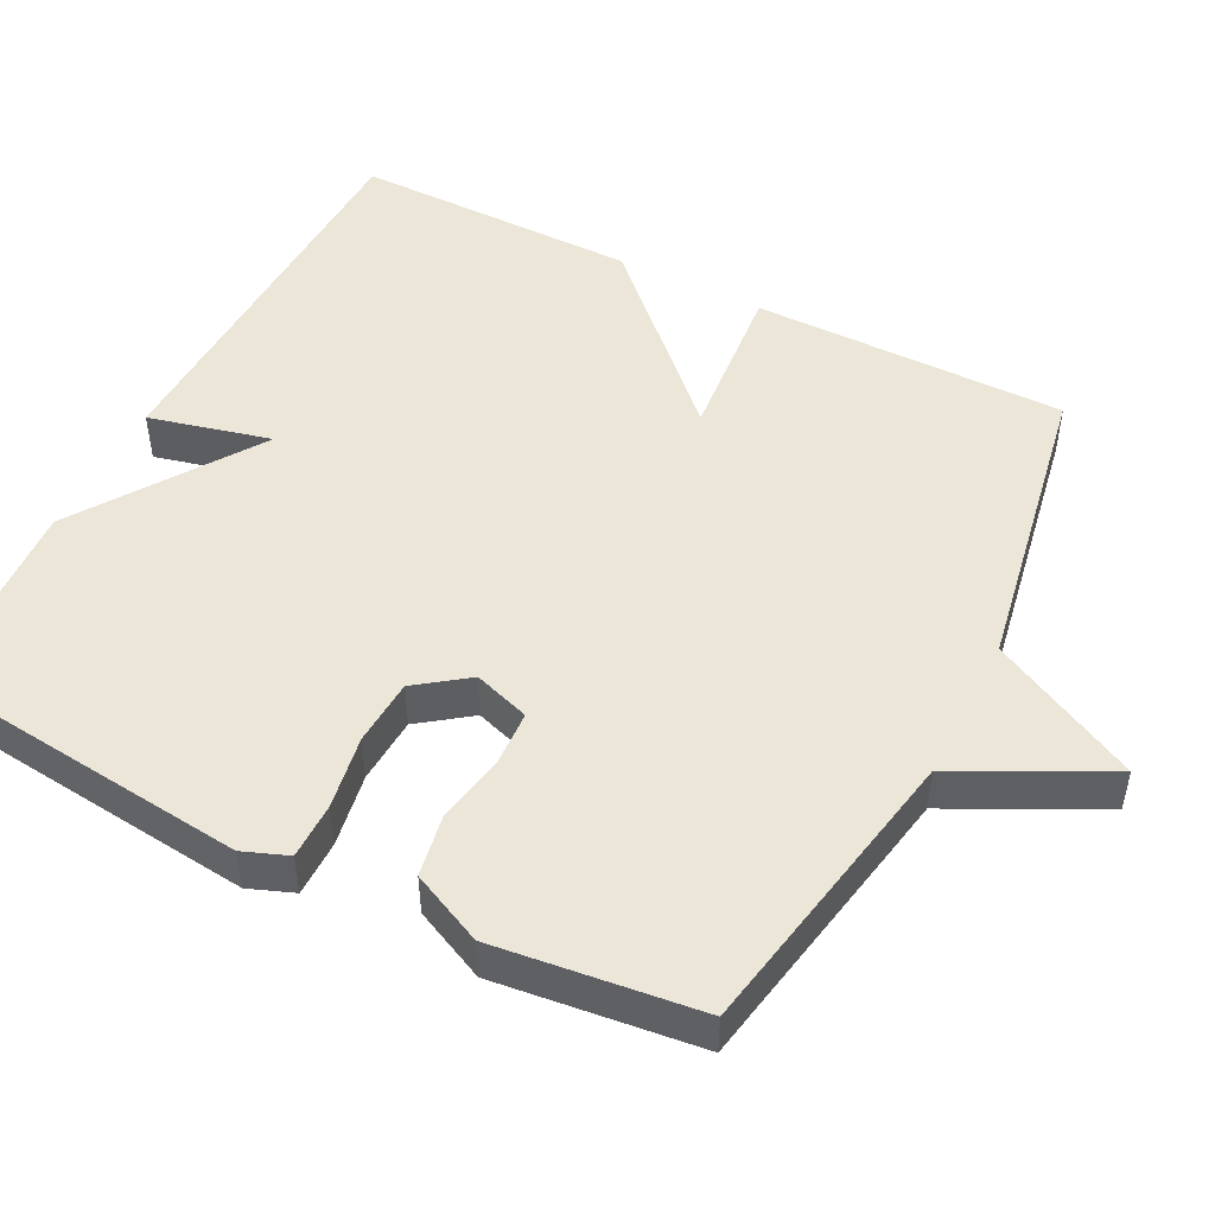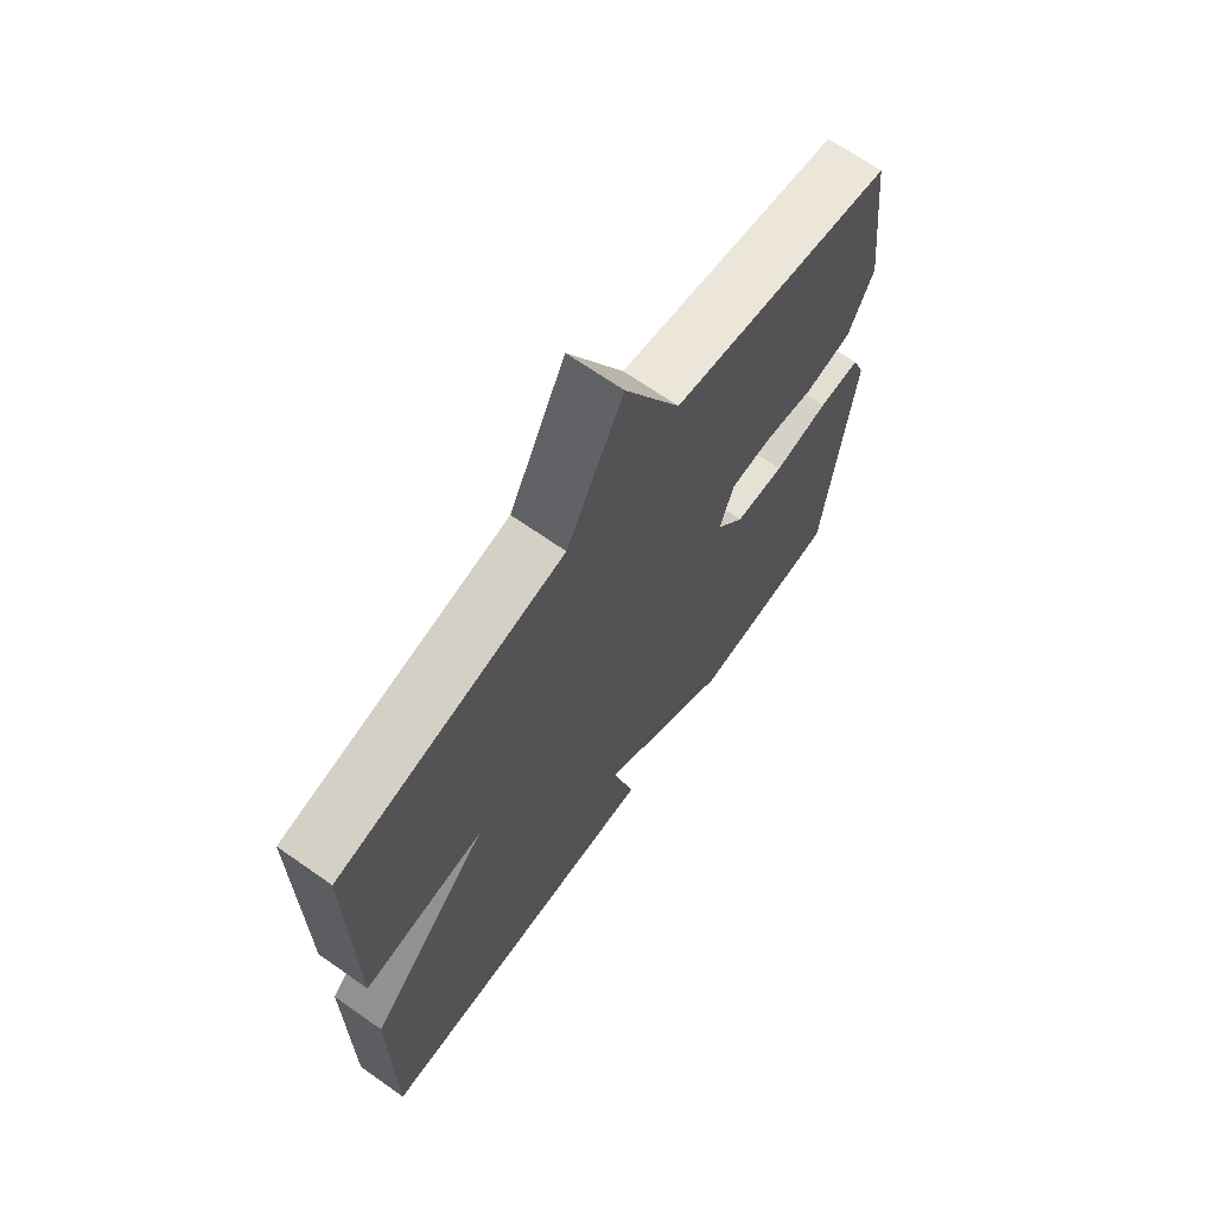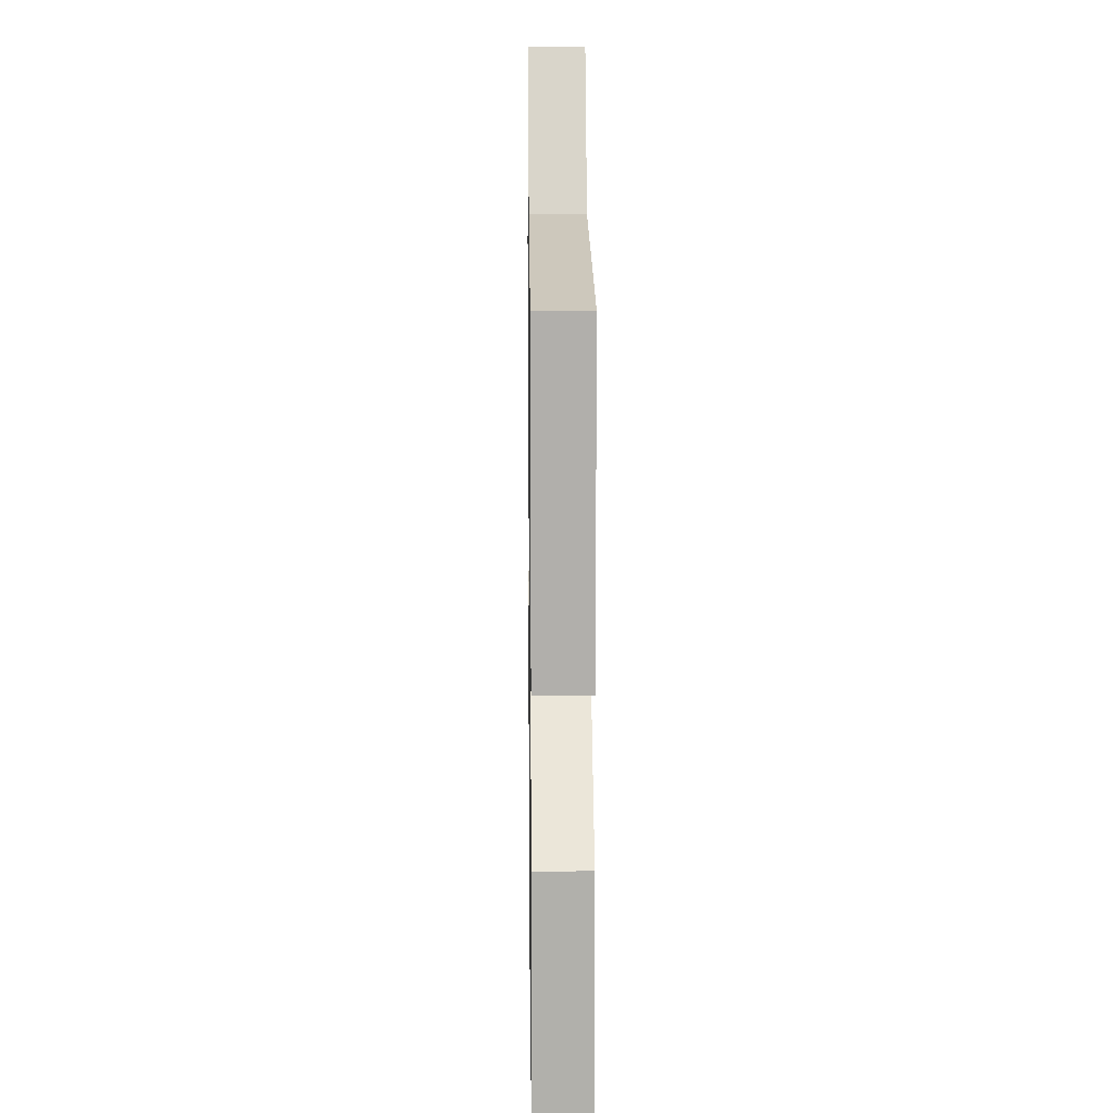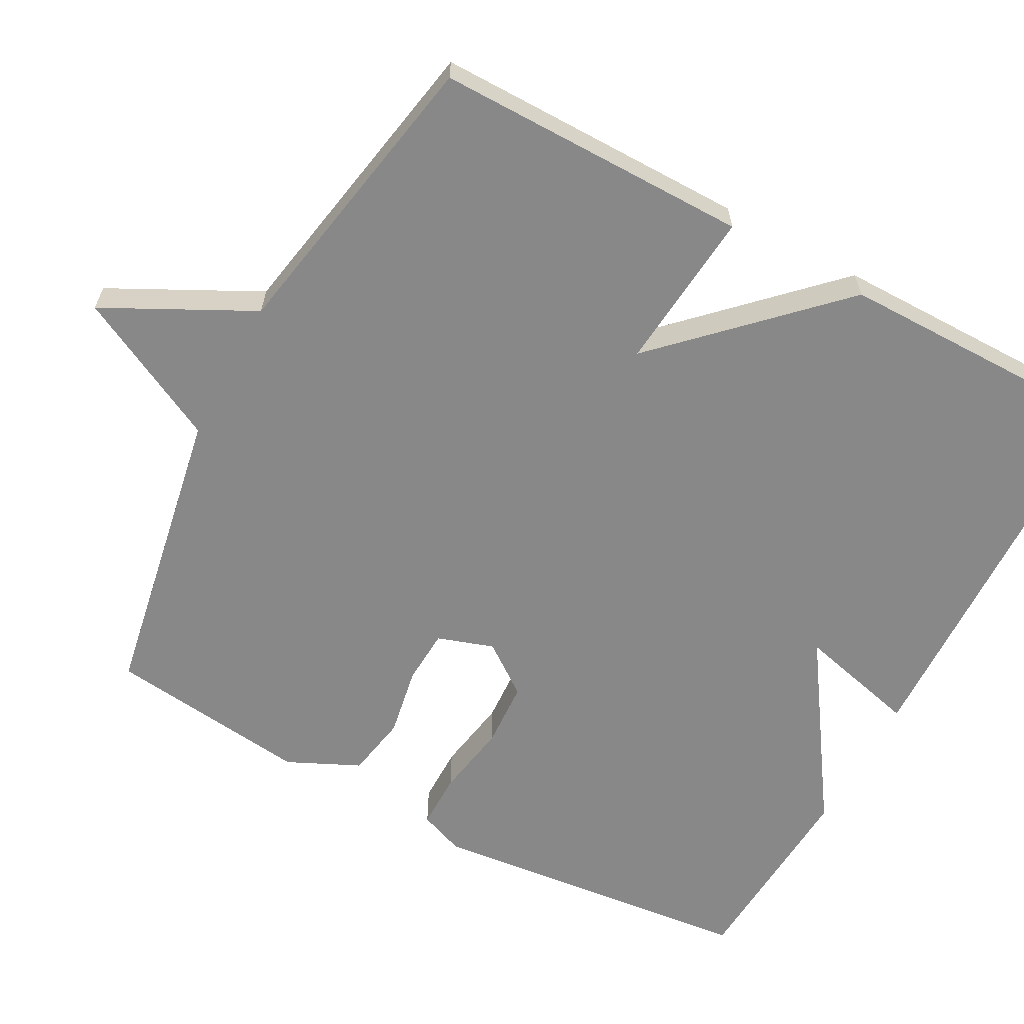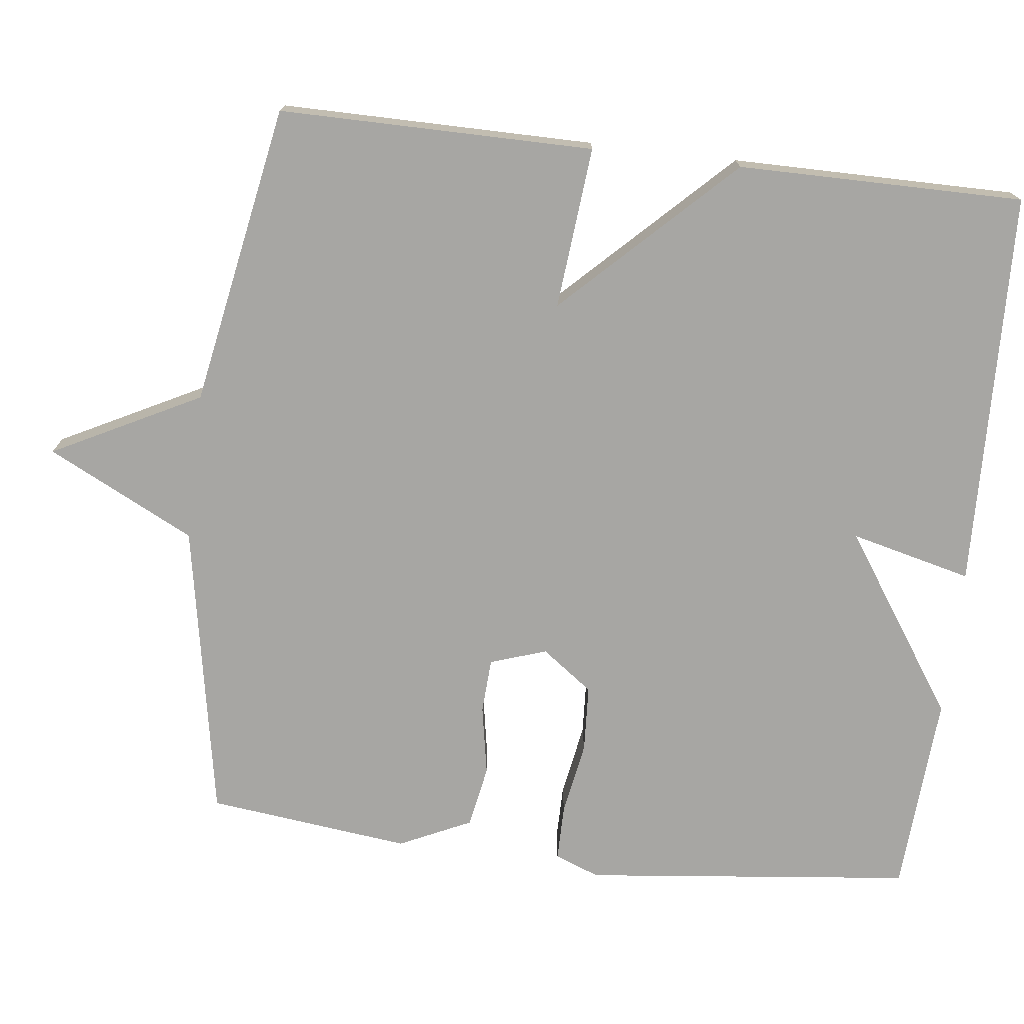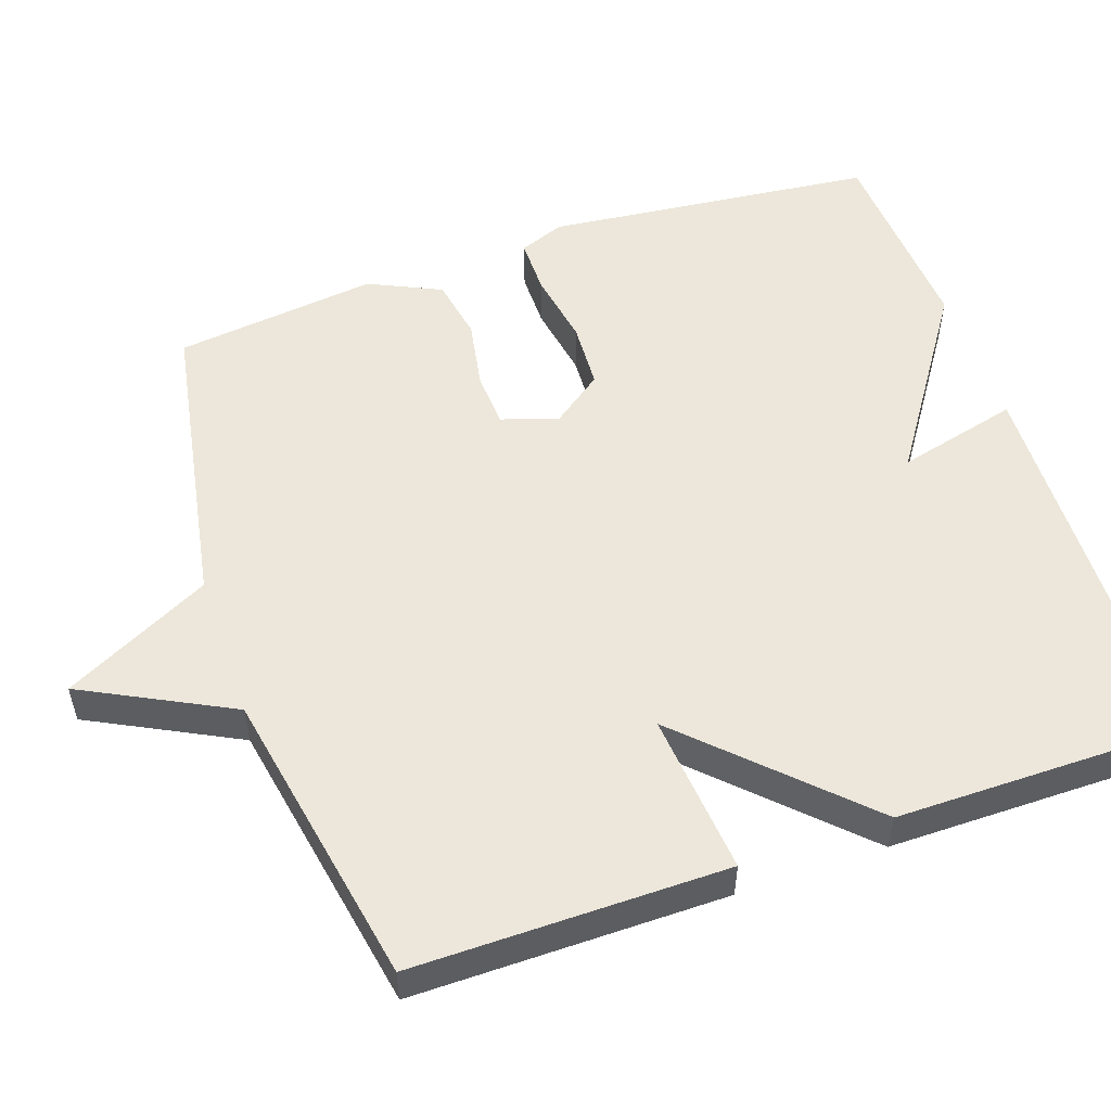
<metadata>
{"format":"obj","ext":"obj","renderer":"f3d","projection":"perspective","resolution":1024,"background":"white","views":[{"elev":48.8,"azim":-63.0,"up":"+Y"},{"elev":67.9,"azim":125.1,"up":"+Z"},{"elev":11.8,"azim":89.2,"up":"+Z"},{"elev":-62.7,"azim":61.6,"up":"+Y"},{"elev":-74.1,"azim":83.2,"up":"+Y"},{"elev":53.5,"azim":70.9,"up":"+Y"}]}
</metadata>
<code>
v 0.5 0.07 0.5
v 0.499 0.07 0.081
v 0.283 0.07 0.101
v 0.499 0.07 -0.119
v 0.5 0.07 -0.5
v -0.032 0.07 -0.517
v 0.008 0.07 -0.355
v -0.232 0.07 -0.517
v -0.5 0.07 -0.5
v -0.548 0.07 -0.06
v -0.525 0.07 0
v -0.45 0.07 0
v -0.352 0.07 -0.017
v -0.263 0.07 -0.012
v -0.213 0.07 0.056
v -0.238 0.07 0.131
v -0.311 0.07 0.135
v -0.404 0.07 0.118
v -0.487 0.07 0.133
v -0.532 0.07 0.229
v -0.5 0.07 0.5
v -0.102 0.07 0.573
v -0.003 0.07 0.77
v 0.098 0.07 0.573
v 0.5 0 0.5
v 0.499 0 0.081
v 0.283 0 0.101
v 0.499 0 -0.119
v 0.5 0 -0.5
v -0.032 0 -0.517
v 0.008 0 -0.355
v -0.232 0 -0.517
v -0.5 0 -0.5
v -0.548 0 -0.06
v -0.525 0 0
v -0.45 0 0
v -0.352 0 -0.017
v -0.263 0 -0.012
v -0.213 0 0.056
v -0.238 0 0.131
v -0.311 0 0.135
v -0.404 0 0.118
v -0.487 0 0.133
v -0.532 0 0.229
v -0.5 0 0.5
v -0.102 0 0.573
v -0.003 0 0.77
v 0.098 0 0.573
f 22 23 24
f 22 24 1
f 21 22 1
f 20 21 1
f 19 20 1
f 18 19 1
f 17 18 1
f 16 17 1
f 15 16 1
f 14 15 1
f 11 12 13
f 10 11 13
f 9 10 13
f 8 9 13
f 7 8 13
f 7 13 14
f 5 6 7
f 4 5 7
f 3 4 7
f 3 7 14 1
f 1 2 3
f 48 47 46
f 25 48 46
f 25 46 45
f 25 45 44
f 25 44 43
f 25 43 42
f 25 42 41
f 25 41 40
f 25 40 39
f 25 39 38
f 37 36 35
f 37 35 34
f 37 34 33
f 37 33 32
f 37 32 31
f 38 37 31
f 31 30 29
f 31 29 28
f 31 28 27
f 25 38 31 27
f 27 26 25
f 1 25 26 2
f 2 26 27 3
f 3 27 28 4
f 4 28 29 5
f 5 29 30 6
f 6 30 31 7
f 7 31 32 8
f 8 32 33 9
f 9 33 34 10
f 10 34 35 11
f 11 35 36 12
f 12 36 37 13
f 13 37 38 14
f 14 38 39 15
f 15 39 40 16
f 16 40 41 17
f 17 41 42 18
f 18 42 43 19
f 19 43 44 20
f 20 44 45 21
f 21 45 46 22
f 22 46 47 23
f 23 47 48 24
f 24 48 25 1

</code>
